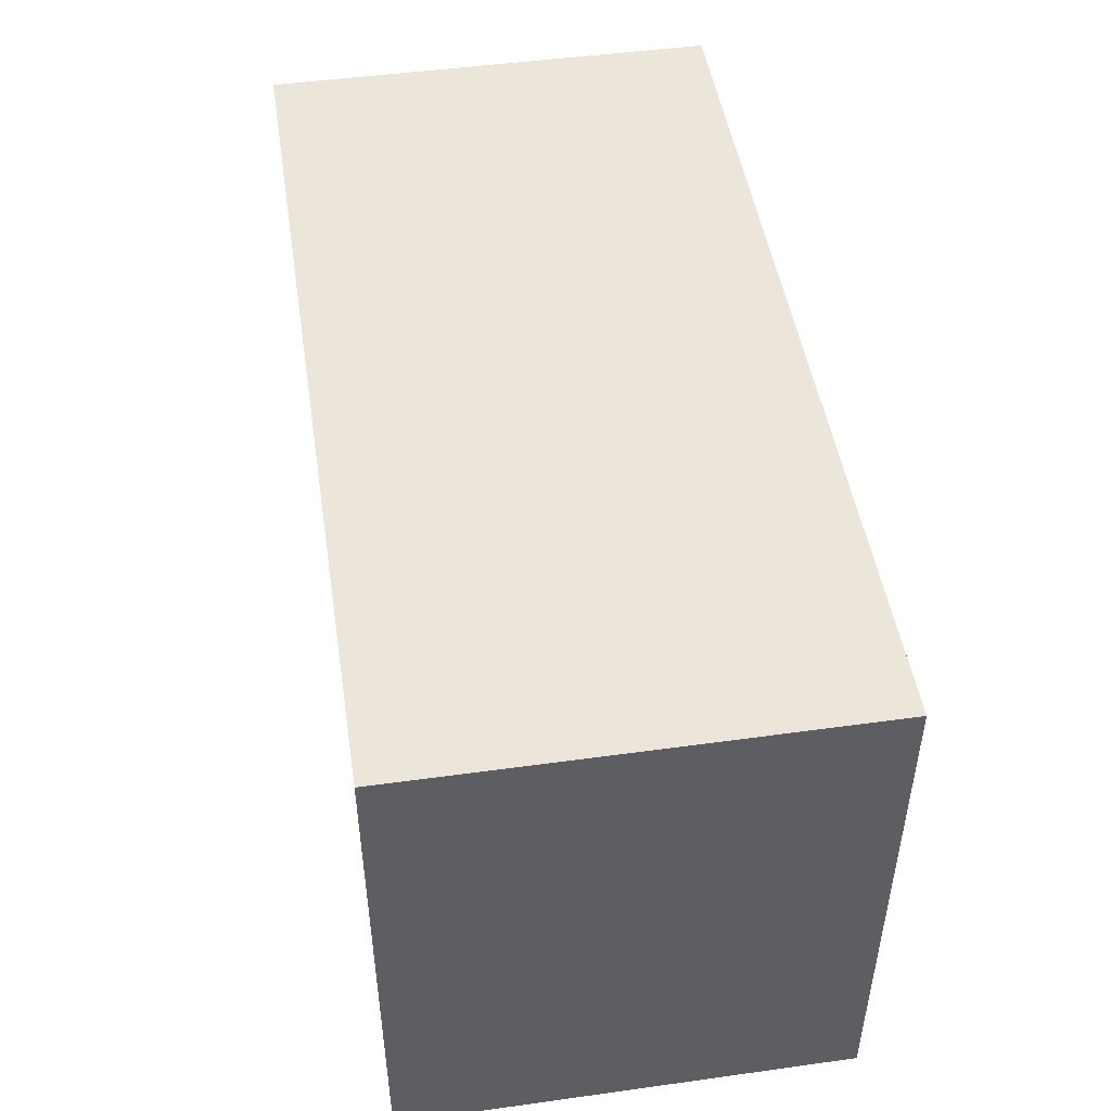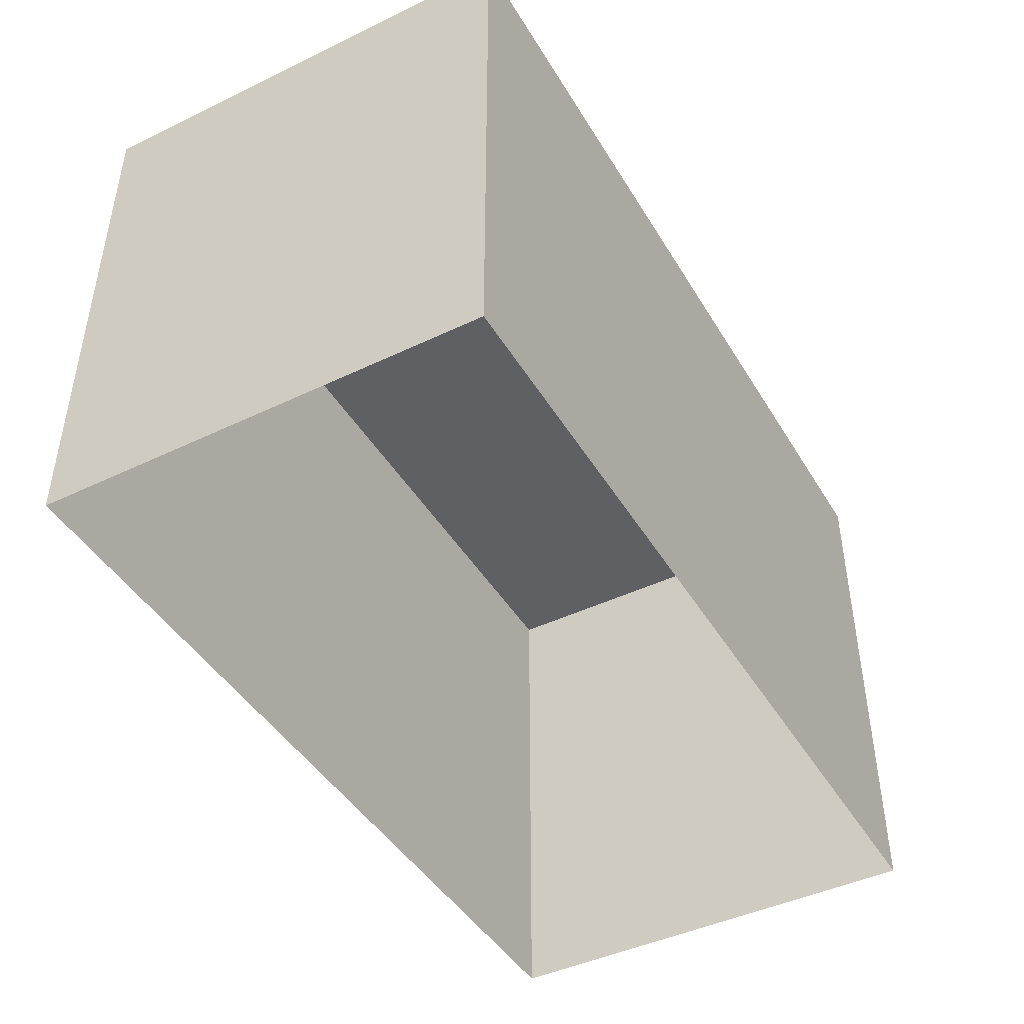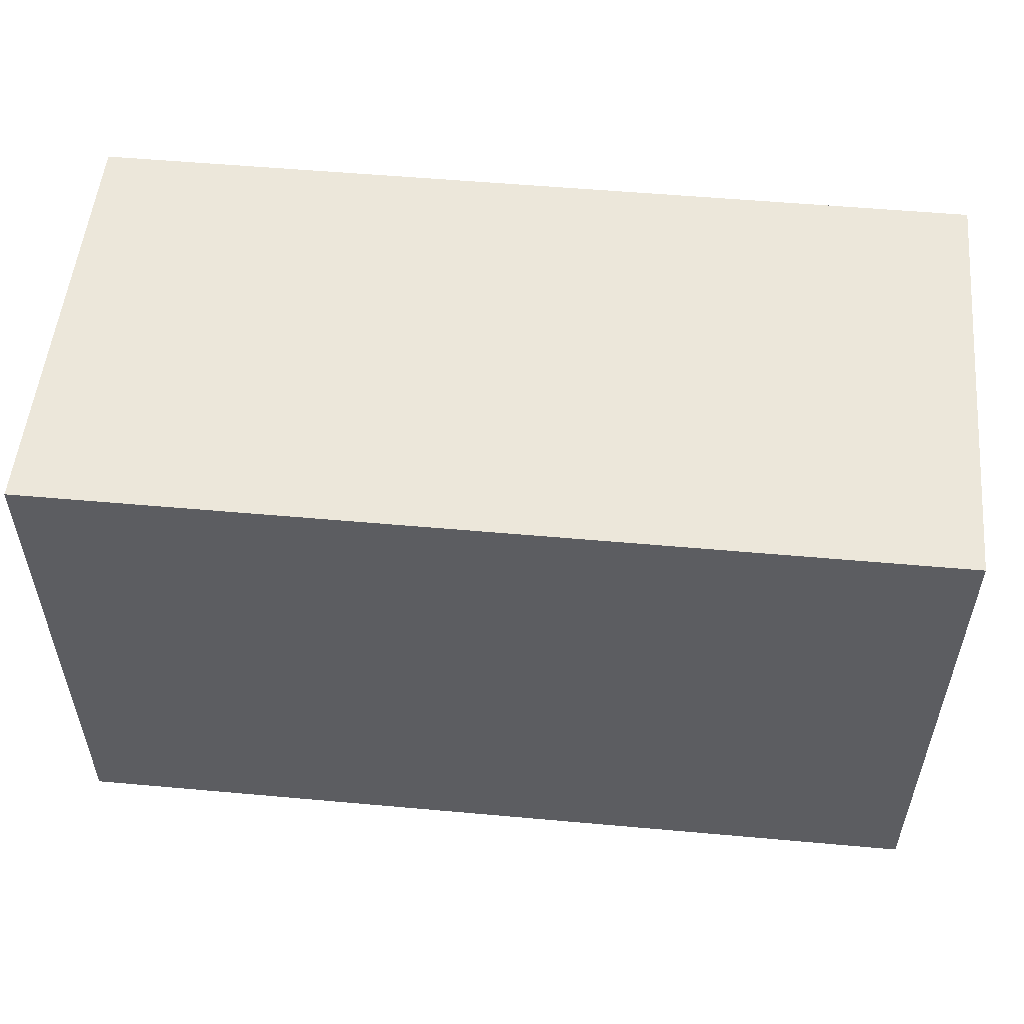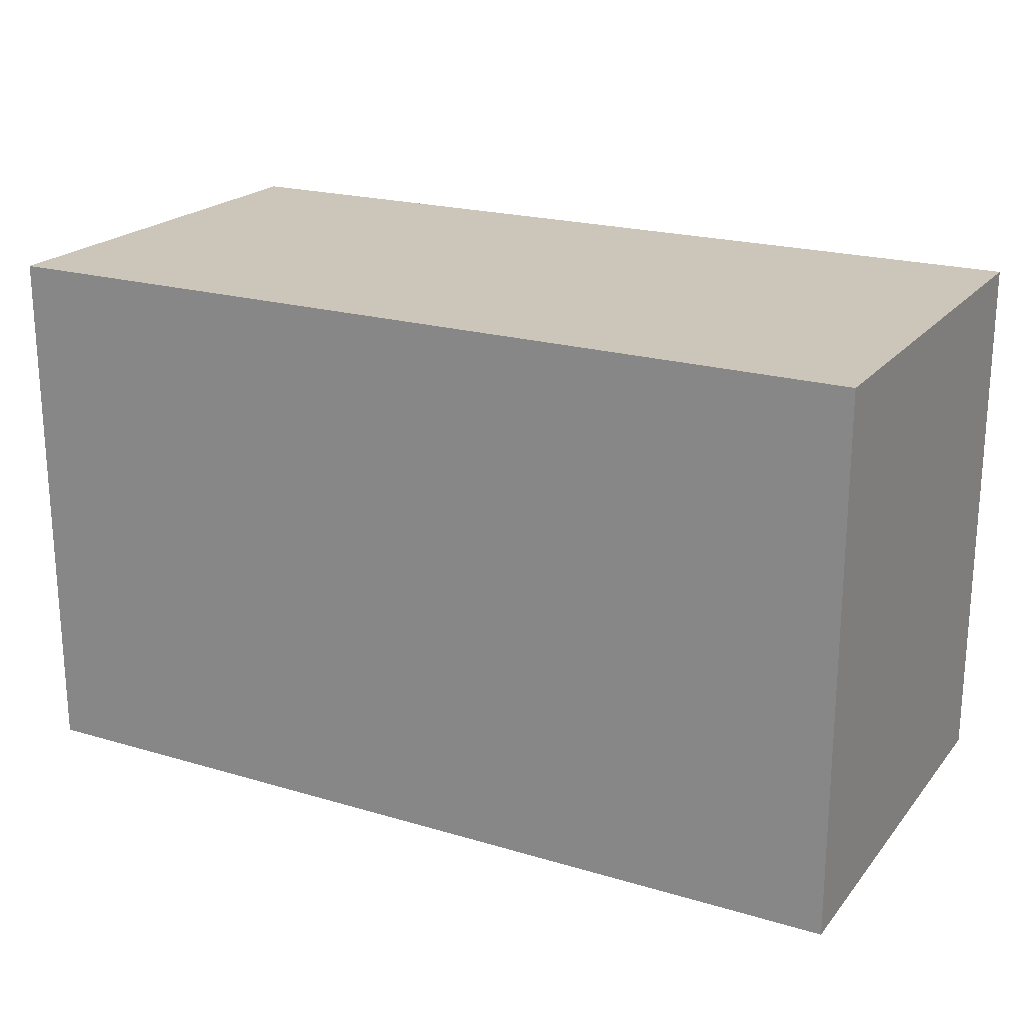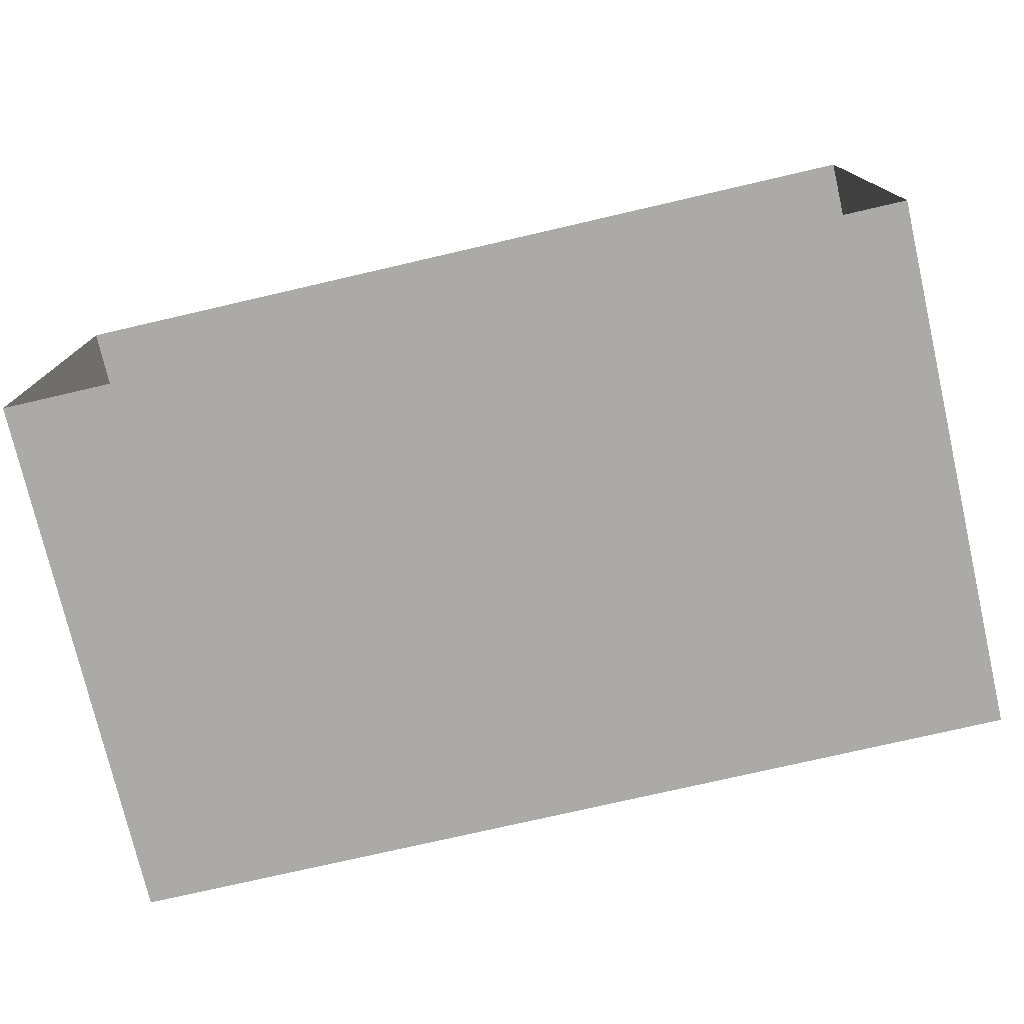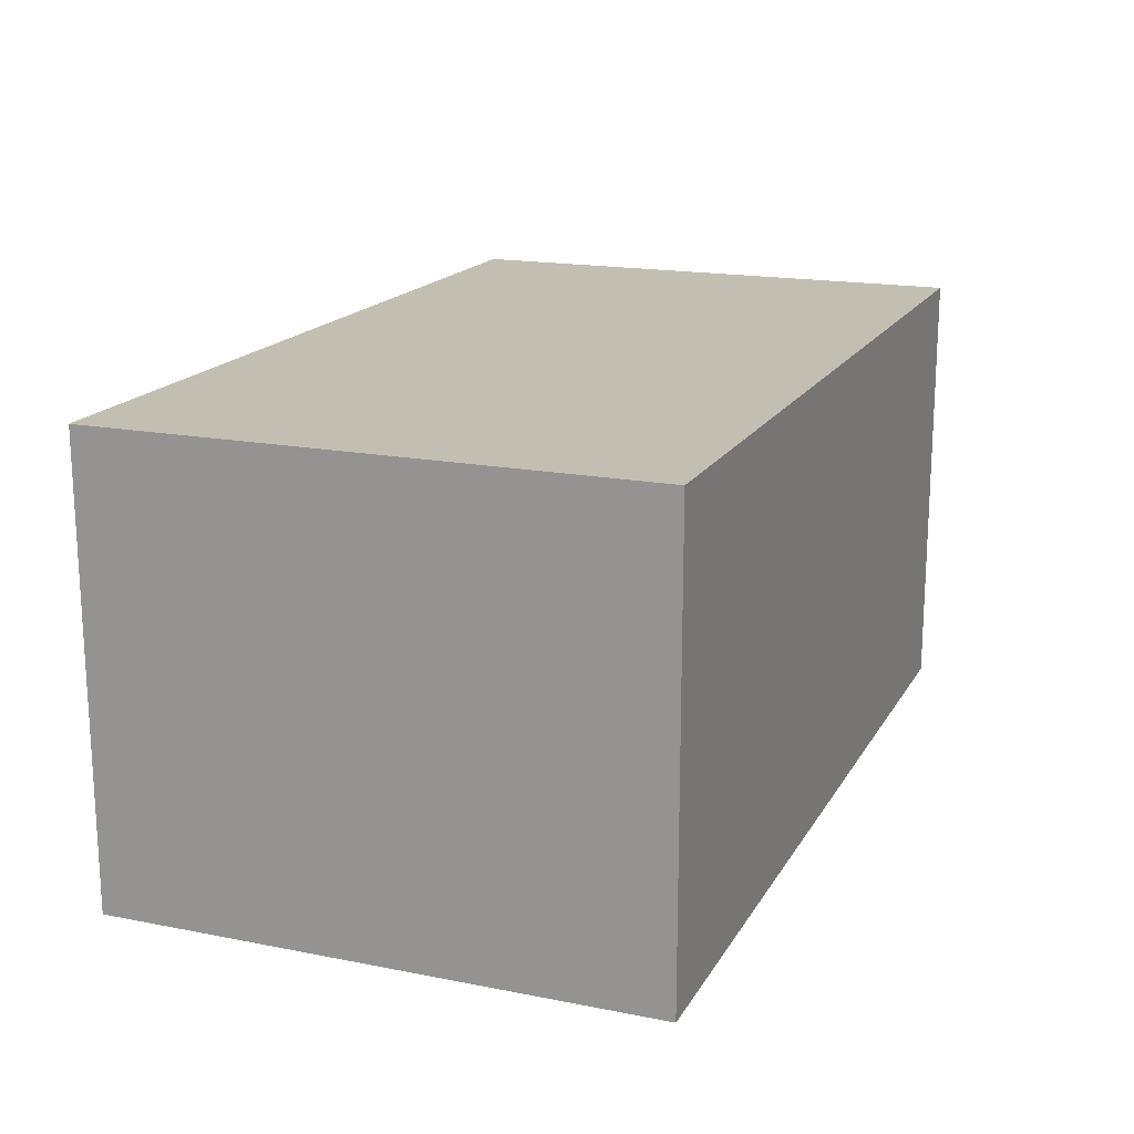
<metadata>
{"format":"obj","ext":"obj","renderer":"f3d","projection":"perspective","resolution":1024,"background":"white","views":[{"elev":48.2,"azim":-98.8,"up":"+Y"},{"elev":-44.5,"azim":119.2,"up":"+Y"},{"elev":53.3,"azim":5.5,"up":"+Y"},{"elev":21.0,"azim":-152.0,"up":"+Y"},{"elev":-75.8,"azim":13.0,"up":"+Z"},{"elev":17.3,"azim":111.3,"up":"+Z"}]}
</metadata>
<code>
g pb_Mesh130258
v 40 0 0
v 0 0 0
v 40 24 0
v 0 24 0
v 0 0 0
v 0 0 -20
v 0 24 0
v 0 24 -20
v 0 0 -20
v 40 0 -20
v 0 24 -20
v 40 24 -20
v 40 0 -20
v 40 0 0
v 40 24 -20
v 40 24 0
v 40 24 0
v 0 24 0
v 40 24 -20
v 0 24 -20
g pb_Mesh130258_0
f 3 2 1
f 3 4 2
f 7 6 5
f 7 8 6
f 11 10 9
f 11 12 10
f 15 14 13
f 15 16 14
g pb_Mesh130258_1
f 19 18 17
f 19 20 18

</code>
